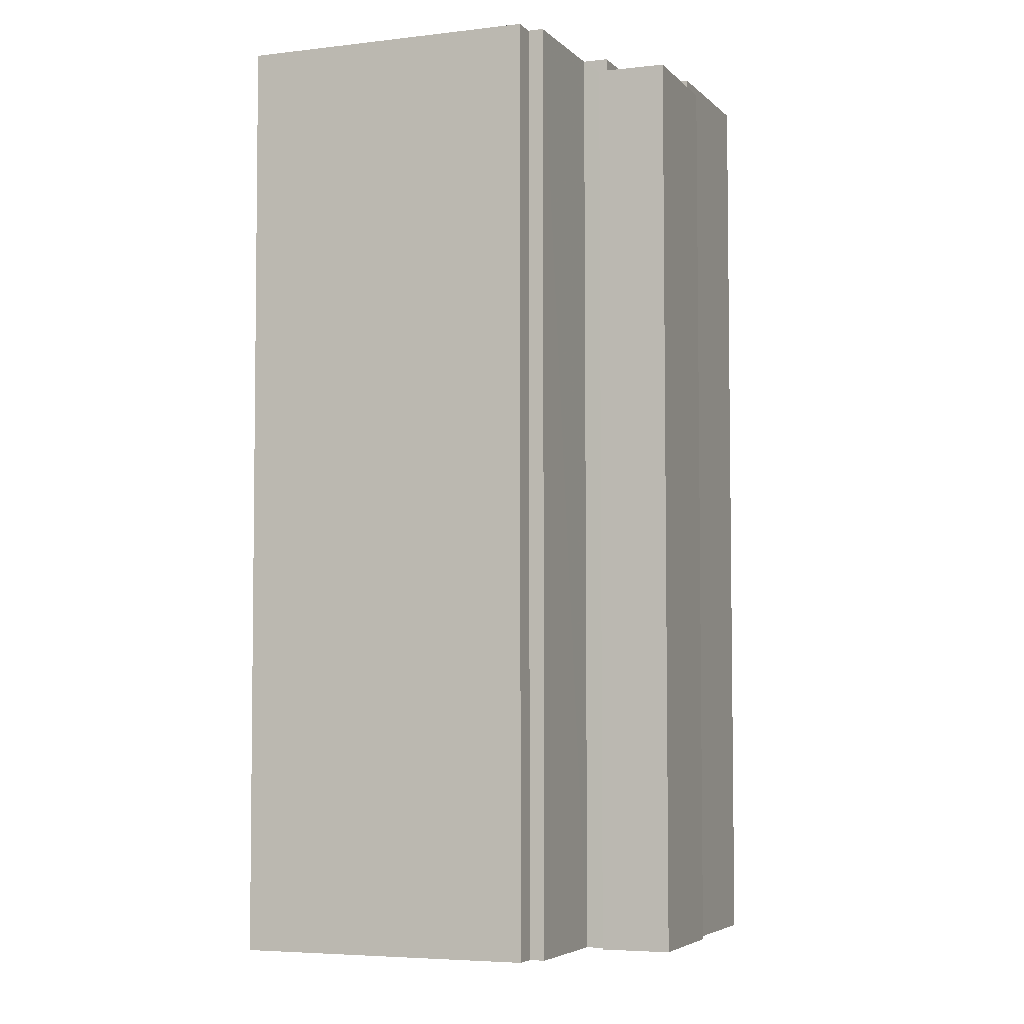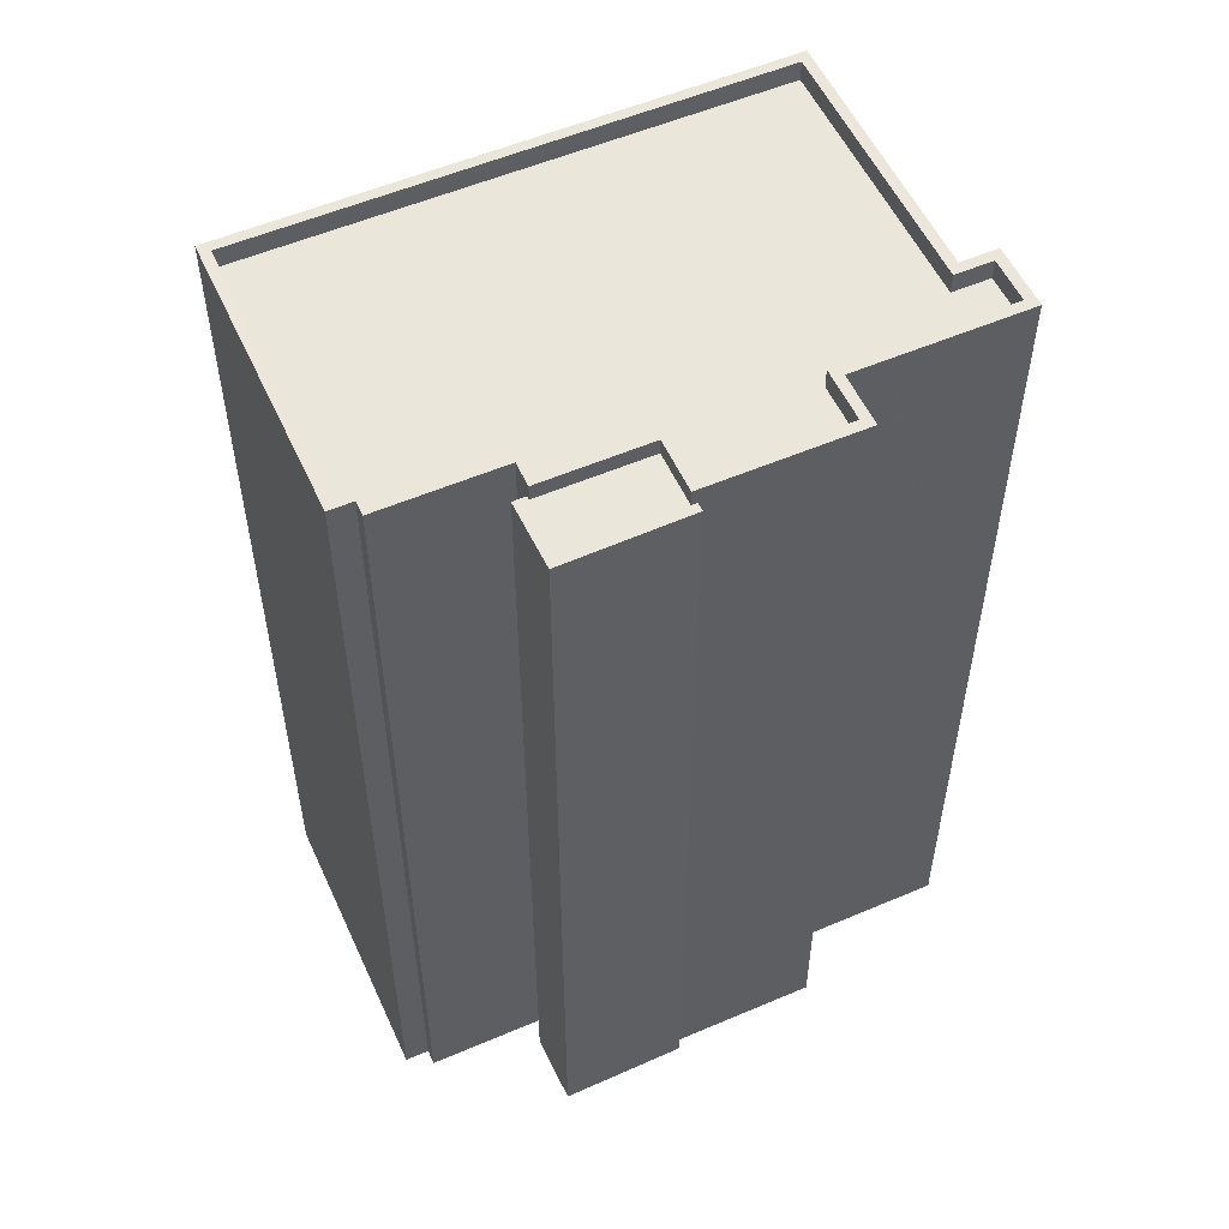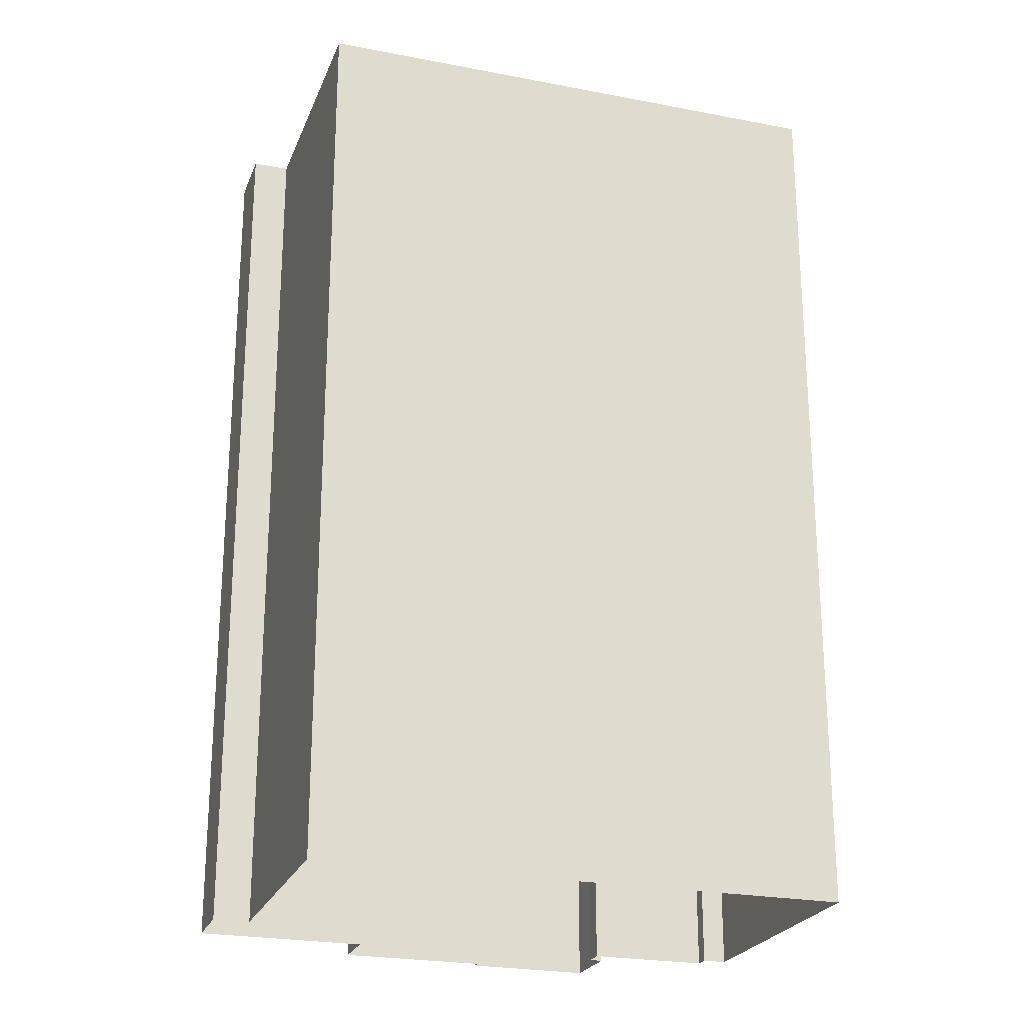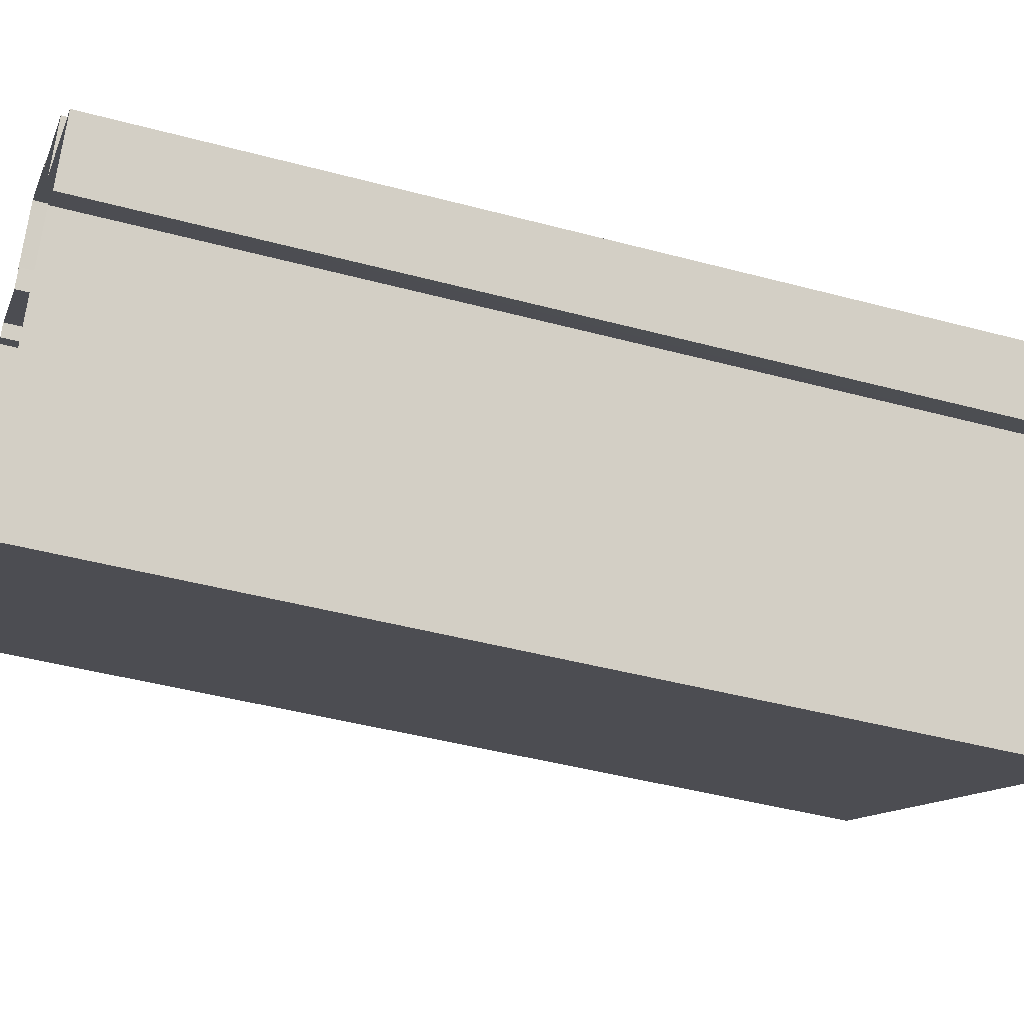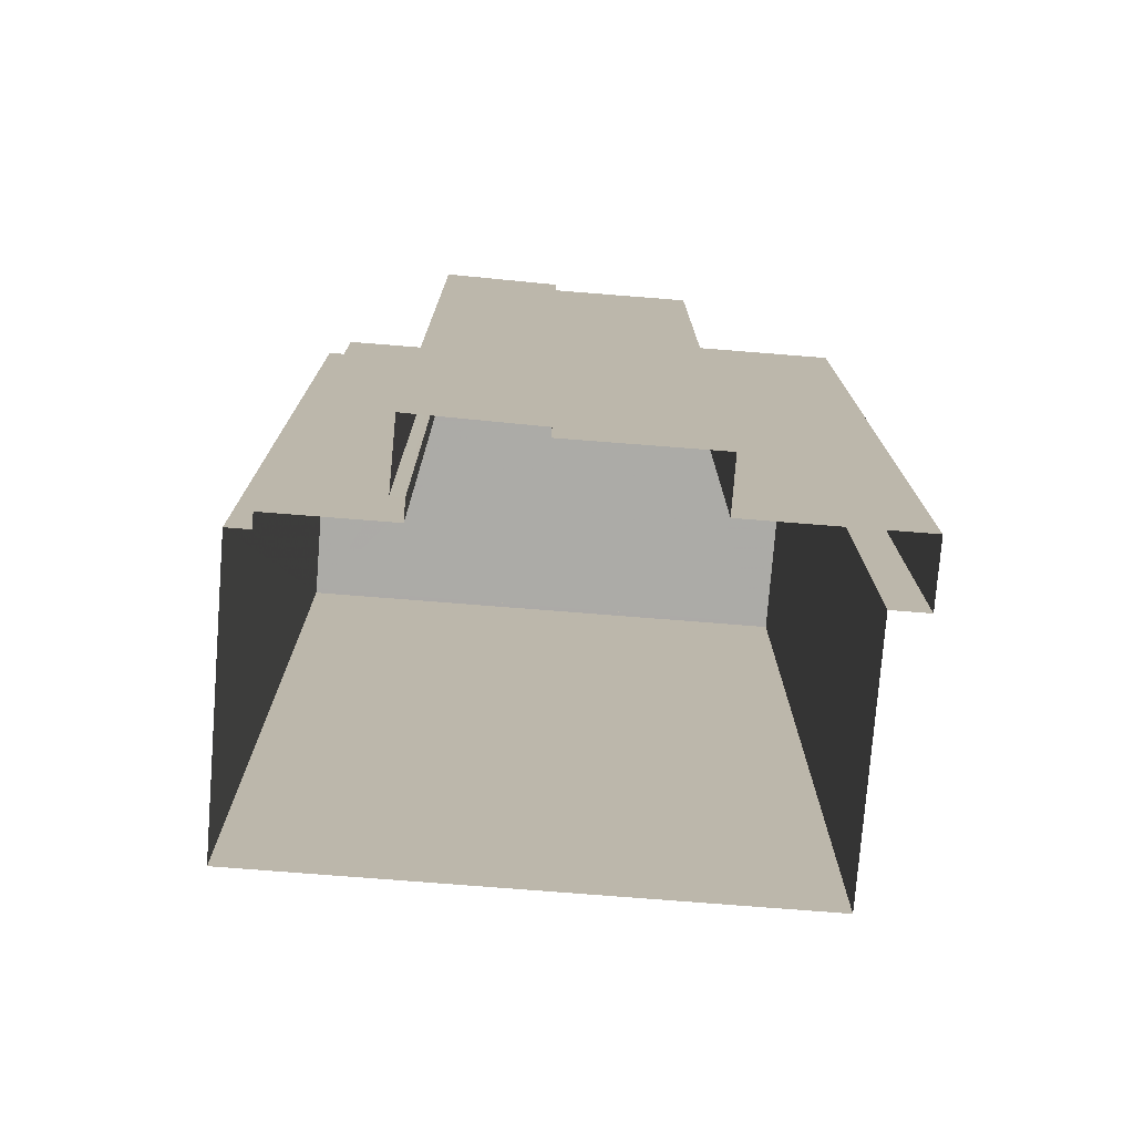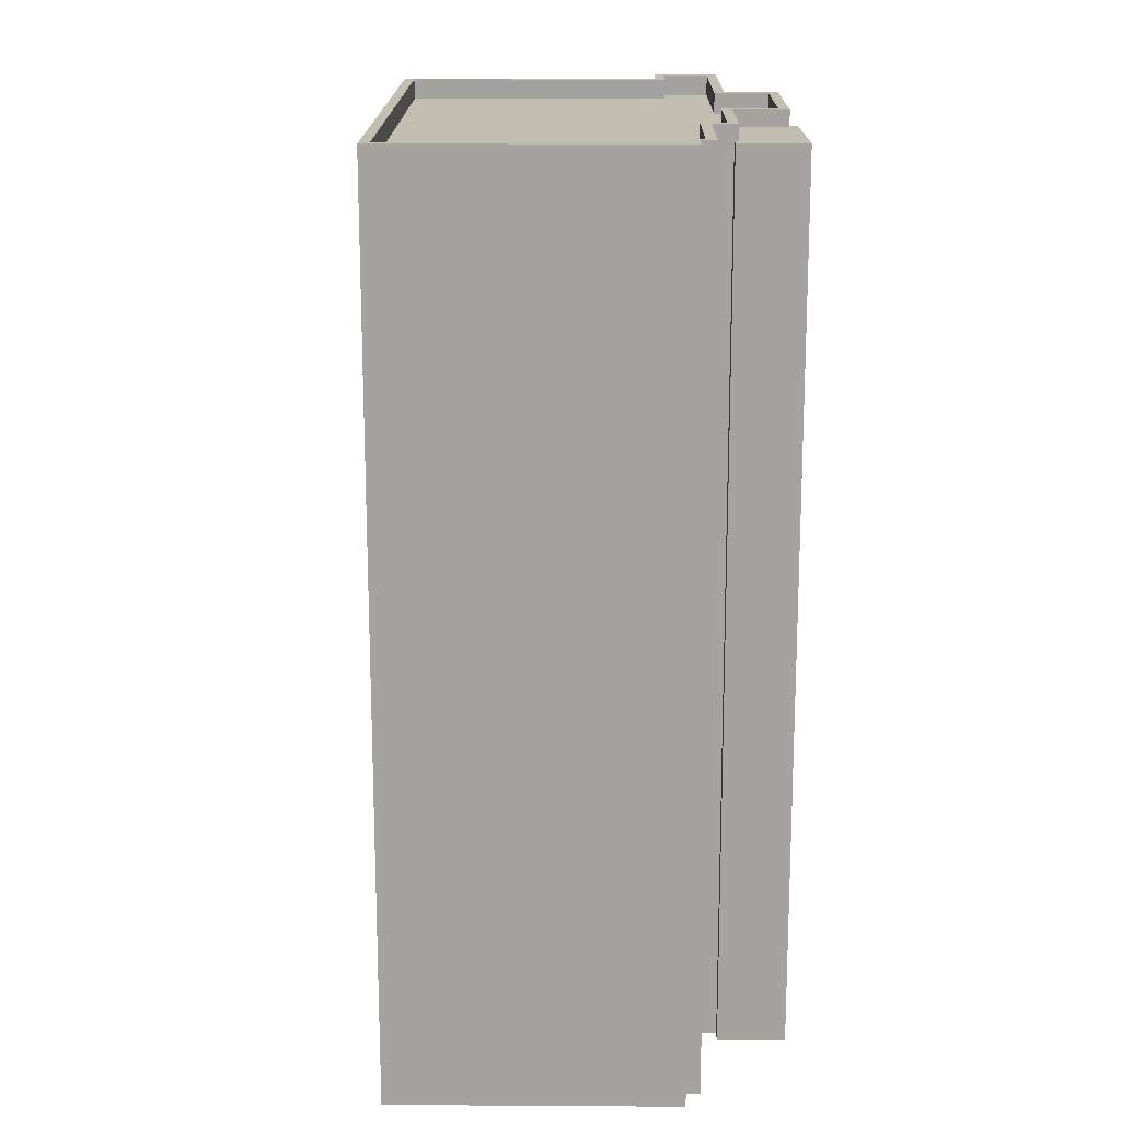
<metadata>
{"format":"obj","ext":"obj","renderer":"f3d","projection":"perspective","resolution":1024,"background":"white","views":[{"elev":-4.8,"azim":143.2,"up":"+Z"},{"elev":54.7,"azim":-172.8,"up":"+Z"},{"elev":-23.8,"azim":13.6,"up":"+Z"},{"elev":-43.7,"azim":-107.5,"up":"+Y"},{"elev":-76.1,"azim":-153.0,"up":"+Z"},{"elev":17.1,"azim":122.3,"up":"+Z"}]}
</metadata>
<code>
v -9002 -3.609e+04 25.69
v -9002 -3.609e+04 25.69
v -8999 -3.609e+04 25.68
v -9006 -3.609e+04 25.69
v -9007 -3.609e+04 25.69
v -8994 -3.609e+04 25.68
v -8993 -3.609e+04 25.68
v -8988 -3.609e+04 25.67
v -9011 -3.61e+04 25.69
v -9008 -3.61e+04 25.69
v -9009 -3.61e+04 25.69
v -8997 -3.609e+04 25.68
v -8994 -3.609e+04 25.68
v -8997 -3.609e+04 25.68
v -8998 -3.609e+04 25.68
v -9004 -3.61e+04 25.68
v -8998 -3.609e+04 56.67
v -8997 -3.609e+04 56.67
v -8998 -3.609e+04 56.67
v -9001 -3.609e+04 56.67
v -9002 -3.609e+04 56.67
v -9002 -3.609e+04 56.67
v -9002 -3.609e+04 56.67
v -8999 -3.609e+04 56.67
v -9007 -3.609e+04 57.23
v -9002 -3.609e+04 57.23
v -9002 -3.609e+04 57.23
v -9001 -3.609e+04 57.23
v -8998 -3.609e+04 57.22
v -8998 -3.609e+04 57.22
v -8997 -3.609e+04 57.22
v -8994 -3.609e+04 57.22
v -8994 -3.609e+04 57.22
v -8994 -3.609e+04 57.22
v -8993 -3.609e+04 57.22
v -8993 -3.609e+04 57.22
v -8988 -3.609e+04 57.22
v -8988 -3.609e+04 57.21
v -9011 -3.61e+04 57.23
v -9010 -3.61e+04 57.23
v -9006 -3.609e+04 57.23
v -9006 -3.609e+04 57.23
v -9005 -3.609e+04 57.23
v -8998 -3.609e+04 57.22
v -9001 -3.609e+04 57.23
v -8994 -3.609e+04 57.22
v -8988 -3.609e+04 56.52
v -8993 -3.609e+04 56.52
v -8994 -3.609e+04 56.52
v -9001 -3.609e+04 56.53
v -9003 -3.61e+04 56.52
v -8994 -3.609e+04 56.52
v -8998 -3.609e+04 56.52
v -9010 -3.61e+04 56.53
v -9009 -3.61e+04 56.53
v -9008 -3.61e+04 56.53
v -9005 -3.609e+04 56.53
v -9006 -3.609e+04 56.53
v -9002 -3.609e+04 56.53
v -8998 -3.609e+04 56.52
v -9003 -3.61e+04 57.22
v -9004 -3.61e+04 57.22
v -9008 -3.61e+04 57.23
v -9008 -3.61e+04 57.23
v -9009 -3.61e+04 57.23
v -9009 -3.61e+04 57.23
f 1 2 3
f 4 5 1
f 6 7 8
f 9 4 10
f 11 9 10
f 12 13 6
f 14 15 3
f 8 16 12
f 10 4 16
f 15 12 1
f 15 1 3
f 12 4 1
f 8 12 6
f 12 16 4
f 17 18 19
f 20 19 21
f 22 21 23
f 19 18 24
f 23 21 24
f 21 19 24
f 25 26 27
f 26 28 27
f 29 28 30
f 31 32 33
f 30 31 29
f 32 34 33
f 35 36 34
f 37 38 36
f 39 40 41
f 41 42 25
f 40 43 41
f 43 42 41
f 44 31 30
f 45 30 28
f 26 45 28
f 42 26 25
f 37 36 35
f 46 35 34
f 46 34 32
f 44 32 31
f 47 48 49
f 50 51 47
f 49 52 53
f 54 55 56
f 57 56 51
f 58 50 59
f 50 53 60
f 54 56 57
f 57 50 58
f 47 49 53
f 50 47 53
f 57 51 50
f 61 62 38
f 37 61 38
f 62 61 63
f 61 64 63
f 63 65 66
f 39 66 40
f 66 65 40
f 63 64 65
f 3 18 14
f 3 24 18
f 15 14 18
f 17 15 18
f 22 23 2
f 1 22 2
f 2 24 3
f 2 23 24
f 27 22 25
f 25 22 5
f 27 21 22
f 5 22 1
f 34 6 13
f 33 34 13
f 36 7 6
f 34 36 6
f 38 8 7
f 36 38 7
f 38 16 8
f 38 62 16
f 62 10 16
f 62 63 10
f 63 11 10
f 63 66 11
f 66 9 11
f 66 39 9
f 41 4 9
f 39 41 9
f 41 5 4
f 41 25 5
f 19 29 17
f 15 17 12
f 12 17 31
f 17 29 31
f 33 13 12
f 31 33 12
f 21 27 28
f 20 21 28
f 20 28 29
f 19 20 29
f 32 53 52
f 32 44 53
f 46 52 49
f 46 32 52
f 35 49 48
f 35 46 49
f 37 48 47
f 37 35 48
f 37 47 51
f 61 37 51
f 61 51 56
f 64 61 56
f 64 56 55
f 65 64 55
f 65 55 54
f 40 65 54
f 43 54 57
f 43 40 54
f 43 57 58
f 42 43 58
f 26 58 59
f 26 42 58
f 45 59 50
f 45 26 59
f 30 45 50
f 60 30 50
f 44 60 53
f 44 30 60

</code>
